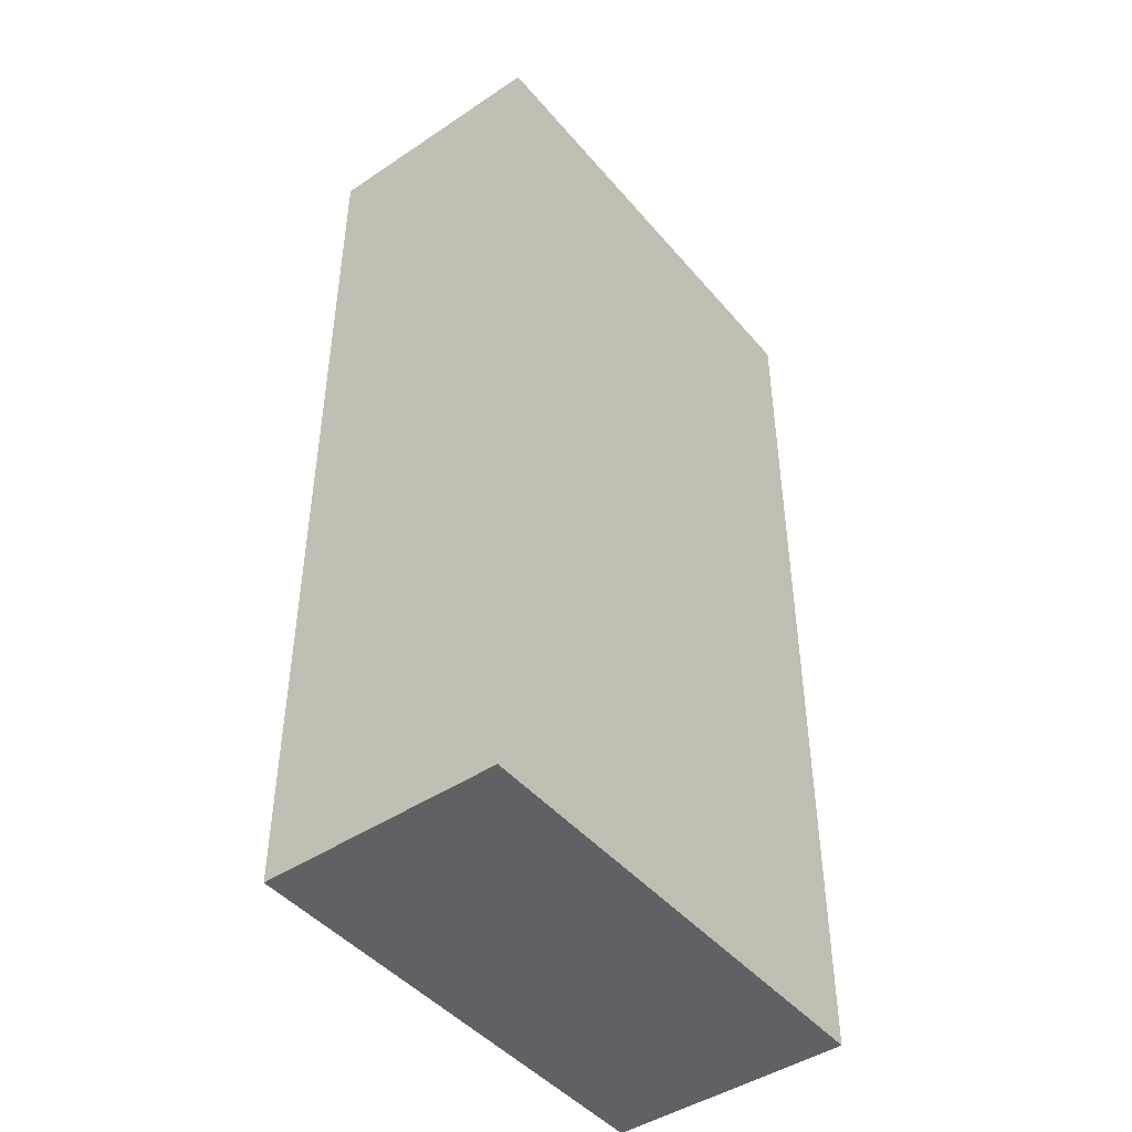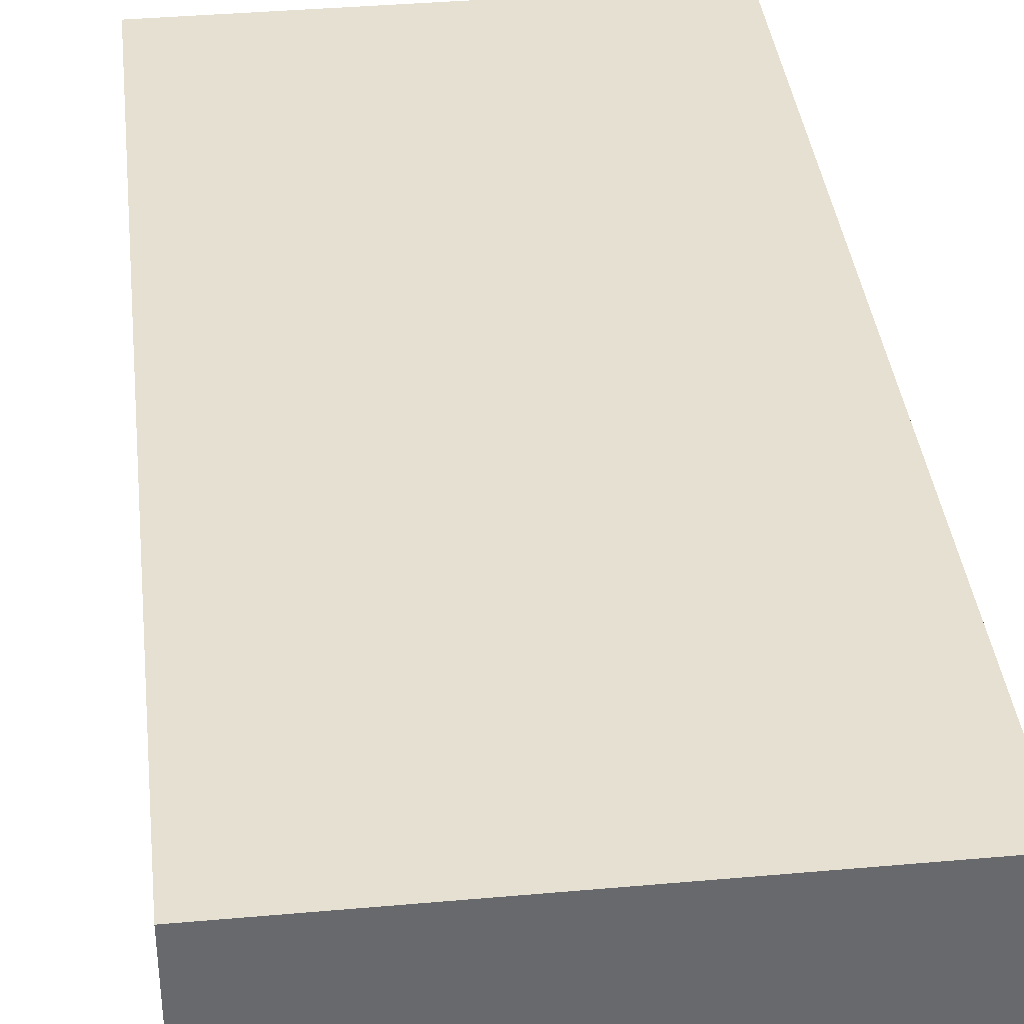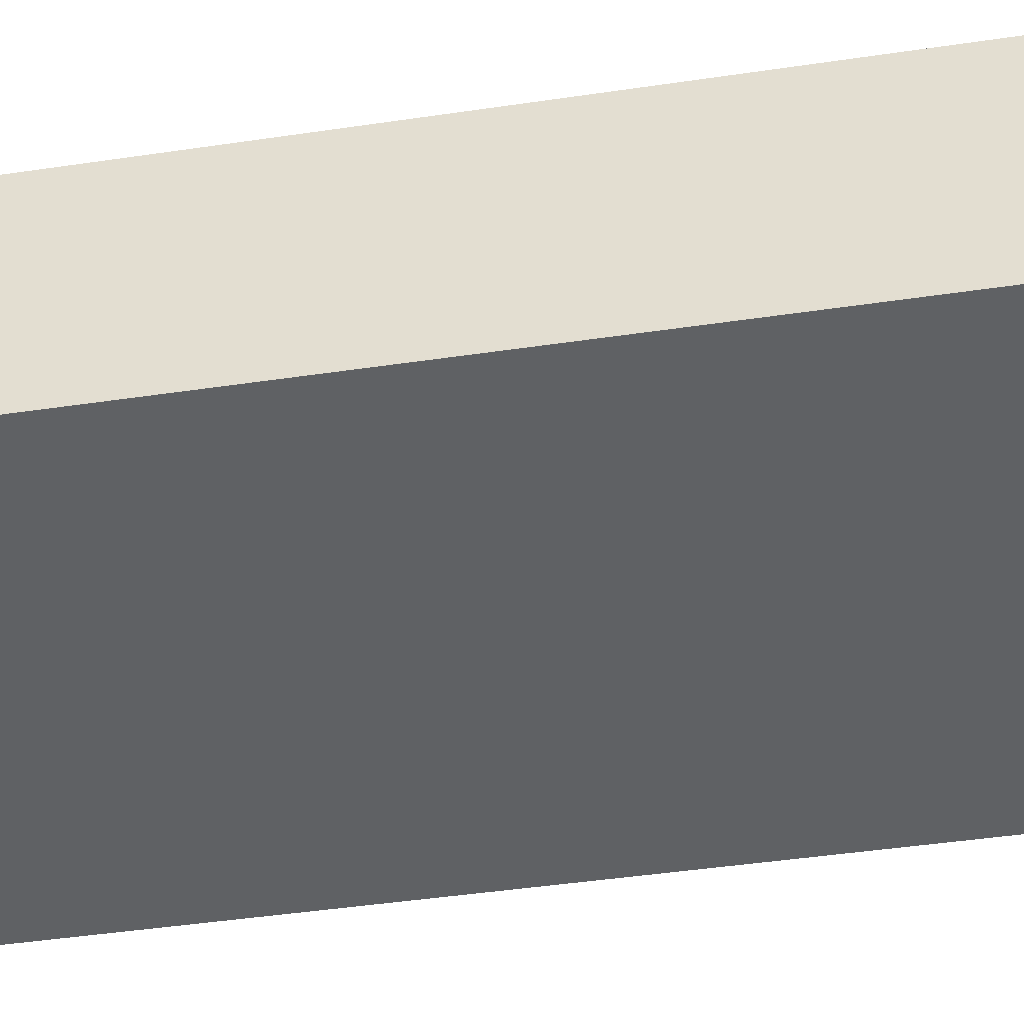
<metadata>
{"format":"obj","ext":"obj","renderer":"f3d","projection":"perspective","resolution":1024,"background":"white","views":[{"elev":-45.5,"azim":-52.4,"up":"+Y"},{"elev":37.6,"azim":173.5,"up":"+Z"},{"elev":-46.7,"azim":99.5,"up":"+Z"}]}
</metadata>
<code>
o
v -0.4 -0.8 0.2
v -0.4 -0.8 0.1
v -0.4 -0.8 0
v -0.4 -0.8 -0.2
v -0.4 -0.7 0.2
v -0.4 -0.7 0.1
v -0.4 -0.7 0
v -0.4 -0.7 -0.1
v -0.4 -0.7 -0.2
v -0.4 -0.6 0.1
v -0.4 -0.6 -0.1
v -0.4 -0.6 -0.2
v -0.4 -0.5 0
v -0.4 -0.5 -0.1
v -0.4 -0.5 -0.2
v -0.4 -0.4 0.2
v -0.4 -0.4 0.1
v -0.4 -0.4 0
v -0.4 -0.4 -0.1
v -0.4 -0.4 -0.2
v -0.4 -0.3 0.1
v -0.4 -0.3 0
v -0.4 -0.3 -0.1
v -0.4 -0.3 -0.2
v -0.4 -0.2 -0.1
v -0.4 -0.2 -0.2
v -0.4 -0.1 0.1
v -0.4 -0.1 0
v -0.4 0 0.2
v -0.4 0 0.1
v -0.4 0 0
v -0.4 0.1 -0.1
v -0.4 0.1 -0.2
v -0.4 0.2 0.2
v -0.4 0.2 0.1
v -0.4 0.2 0
v -0.4 0.2 -0.1
v -0.4 0.3 0.2
v -0.4 0.3 0.1
v -0.4 0.3 0
v -0.4 0.4 0
v -0.4 0.4 -0.1
v -0.4 0.4 -0.2
v -0.4 0.5 0.2
v -0.4 0.5 0.1
v -0.4 0.5 -0.1
v -0.4 0.5 -0.2
v -0.4 0.6 0.2
v -0.4 0.6 0.1
v -0.4 0.7 0.2
v -0.4 0.7 0.1
v -0.4 0.7 0
v -0.4 0.7 -0.1
v -0.4 0.8 0.2
v -0.4 0.8 0.1
v -0.4 0.8 0
v -0.4 0.8 -0.1
v -0.4 0.8 -0.2
v 0.4 -0.8 0.2
v 0.4 -0.8 0
v 0.4 -0.8 -0.2
v 0.4 -0.7 0
v 0.4 -0.7 -0.2
v 0.4 -0.6 0.1
v 0.4 -0.6 0
v 0.4 -0.5 0.1
v 0.4 -0.5 0
v 0.4 -0.4 0.2
v 0.4 -0.4 0.1
v 0.4 -0.4 0
v 0.4 -0.4 -0.1
v 0.4 -0.3 0
v 0.4 -0.3 -0.1
v 0.4 -0.3 -0.2
v 0.4 -0.2 0.1
v 0.4 -0.2 0
v 0.4 -0.2 -0.1
v 0.4 -0.2 -0.2
v 0.4 0 0.2
v 0.4 0 0.1
v 0.4 0 0
v 0.4 0 -0.1
v 0.4 0 -0.2
v 0.4 0.1 0.2
v 0.4 0.1 0.1
v 0.4 0.1 0
v 0.4 0.1 -0.1
v 0.4 0.2 0.2
v 0.4 0.2 0.1
v 0.4 0.2 0
v 0.4 0.2 -0.1
v 0.4 0.2 -0.2
v 0.4 0.3 -0.1
v 0.4 0.3 -0.2
v 0.4 0.4 0.2
v 0.4 0.4 0.1
v 0.4 0.4 0
v 0.4 0.4 -0.1
v 0.4 0.5 0
v 0.4 0.5 -0.1
v 0.4 0.5 -0.2
v 0.4 0.6 0.2
v 0.4 0.6 0.1
v 0.4 0.6 0
v 0.4 0.6 -0.1
v 0.4 0.6 -0.2
v 0.4 0.7 0.2
v 0.4 0.7 0.1
v 0.4 0.7 0
v 0.4 0.7 -0.1
v 0.4 0.7 -0.2
v 0.4 0.8 0.2
v 0.4 0.8 0.1
v 0.4 0.8 0
v 0.4 0.8 -0.2
v -0.4 -0.8 0.2
v -0.4 -0.7 0.2
v -0.4 -0.4 0.2
v -0.4 0 0.2
v -0.4 0.2 0.2
v -0.4 0.3 0.2
v -0.4 0.5 0.2
v -0.4 0.6 0.2
v -0.4 0.7 0.2
v -0.4 0.8 0.2
v -0.3 -0.8 0.2
v -0.3 -0.7 0.2
v -0.3 -0.6 0.2
v -0.3 -0.5 0.2
v -0.3 -0.4 0.2
v -0.3 -0.3 0.2
v -0.3 -0.2 0.2
v -0.3 -0.1 0.2
v -0.3 0 0.2
v -0.3 0.2 0.2
v -0.3 0.3 0.2
v -0.3 0.4 0.2
v -0.3 0.5 0.2
v -0.3 0.6 0.2
v -0.3 0.7 0.2
v -0.3 0.8 0.2
v -0.2 -0.6 0.2
v -0.2 -0.5 0.2
v -0.2 -0.4 0.2
v -0.2 -0.3 0.2
v -0.2 -0.2 0.2
v -0.2 -0.1 0.2
v -0.2 0 0.2
v -0.2 0.1 0.2
v -0.2 0.2 0.2
v -0.2 0.3 0.2
v -0.2 0.4 0.2
v -0.2 0.5 0.2
v -0.2 0.6 0.2
v -0.2 0.7 0.2
v -0.1 -0.8 0.2
v -0.1 -0.7 0.2
v -0.1 -0.6 0.2
v -0.1 -0.5 0.2
v -0.1 -0.4 0.2
v -0.1 -0.3 0.2
v -0.1 -0.2 0.2
v -0.1 -0.1 0.2
v -0.1 0 0.2
v -0.1 0.1 0.2
v -0.1 0.2 0.2
v -0.1 0.3 0.2
v -0.1 0.5 0.2
v -0.1 0.6 0.2
v -0.1 0.7 0.2
v -0.1 0.8 0.2
v 0 -0.6 0.2
v 0 -0.5 0.2
v 0 -0.4 0.2
v 0 -0.3 0.2
v 0 -0.2 0.2
v 0 -0.1 0.2
v 0 0.3 0.2
v 0 0.4 0.2
v 0 0.5 0.2
v 0.1 -0.8 0.2
v 0.1 -0.7 0.2
v 0.1 -0.6 0.2
v 0.1 -0.5 0.2
v 0.1 -0.4 0.2
v 0.1 -0.3 0.2
v 0.1 -0.1 0.2
v 0.1 0 0.2
v 0.1 0.1 0.2
v 0.1 0.3 0.2
v 0.1 0.4 0.2
v 0.1 0.6 0.2
v 0.1 0.7 0.2
v 0.1 0.8 0.2
v 0.2 -0.8 0.2
v 0.2 -0.7 0.2
v 0.2 -0.5 0.2
v 0.2 -0.4 0.2
v 0.2 -0.3 0.2
v 0.2 -0.1 0.2
v 0.2 0 0.2
v 0.2 0.1 0.2
v 0.2 0.2 0.2
v 0.2 0.3 0.2
v 0.2 0.6 0.2
v 0.2 0.7 0.2
v 0.3 -0.8 0.2
v 0.3 -0.7 0.2
v 0.3 -0.6 0.2
v 0.3 -0.4 0.2
v 0.3 -0.1 0.2
v 0.3 0.3 0.2
v 0.3 0.4 0.2
v 0.4 -0.8 0.2
v 0.4 -0.4 0.2
v 0.4 0 0.2
v 0.4 0.1 0.2
v 0.4 0.2 0.2
v 0.4 0.4 0.2
v 0.4 0.6 0.2
v 0.4 0.7 0.2
v 0.4 0.8 0.2
v -0.4 -0.8 -0.2
v -0.4 -0.7 -0.2
v -0.4 -0.6 -0.2
v -0.4 -0.5 -0.2
v -0.4 -0.4 -0.2
v -0.4 -0.3 -0.2
v -0.4 -0.2 -0.2
v -0.4 0.1 -0.2
v -0.4 0.4 -0.2
v -0.4 0.5 -0.2
v -0.4 0.8 -0.2
v -0.3 -0.8 -0.2
v -0.3 -0.7 -0.2
v -0.3 -0.6 -0.2
v -0.3 -0.5 -0.2
v -0.3 -0.4 -0.2
v -0.3 -0.3 -0.2
v -0.3 -0.2 -0.2
v -0.3 -0.1 -0.2
v -0.3 0 -0.2
v -0.3 0.3 -0.2
v -0.3 0.4 -0.2
v -0.3 0.5 -0.2
v -0.3 0.6 -0.2
v -0.3 0.8 -0.2
v -0.2 -0.8 -0.2
v -0.2 -0.6 -0.2
v -0.2 -0.5 -0.2
v -0.2 -0.4 -0.2
v -0.2 -0.3 -0.2
v -0.2 -0.2 -0.2
v -0.2 -0.1 -0.2
v -0.2 0 -0.2
v -0.2 0.1 -0.2
v -0.2 0.2 -0.2
v -0.2 0.3 -0.2
v -0.2 0.4 -0.2
v -0.2 0.5 -0.2
v -0.2 0.6 -0.2
v -0.2 0.7 -0.2
v -0.1 -0.7 -0.2
v -0.1 -0.6 -0.2
v -0.1 -0.5 -0.2
v -0.1 -0.4 -0.2
v -0.1 -0.3 -0.2
v -0.1 -0.1 -0.2
v -0.1 0.2 -0.2
v -0.1 0.3 -0.2
v -0.1 0.4 -0.2
v -0.1 0.5 -0.2
v -0.1 0.7 -0.2
v -0.1 0.8 -0.2
v 0 -0.6 -0.2
v 0 -0.5 -0.2
v 0 -0.4 -0.2
v 0 -0.3 -0.2
v 0 0.1 -0.2
v 0 0.4 -0.2
v 0 0.5 -0.2
v 0 0.6 -0.2
v 0 0.7 -0.2
v 0.1 -0.8 -0.2
v 0.1 -0.7 -0.2
v 0.1 -0.6 -0.2
v 0.1 -0.3 -0.2
v 0.1 -0.2 -0.2
v 0.1 -0.1 -0.2
v 0.1 0.1 -0.2
v 0.1 0.2 -0.2
v 0.1 0.4 -0.2
v 0.1 0.5 -0.2
v 0.1 0.6 -0.2
v 0.1 0.7 -0.2
v 0.2 -0.8 -0.2
v 0.2 -0.7 -0.2
v 0.2 -0.6 -0.2
v 0.2 -0.5 -0.2
v 0.2 -0.4 -0.2
v 0.2 -0.3 -0.2
v 0.2 -0.2 -0.2
v 0.2 -0.1 -0.2
v 0.2 0.1 -0.2
v 0.2 0.2 -0.2
v 0.2 0.4 -0.2
v 0.2 0.5 -0.2
v 0.2 0.6 -0.2
v 0.2 0.7 -0.2
v 0.2 0.8 -0.2
v 0.3 -0.8 -0.2
v 0.3 -0.7 -0.2
v 0.3 -0.6 -0.2
v 0.3 -0.5 -0.2
v 0.3 -0.4 -0.2
v 0.3 -0.3 -0.2
v 0.3 -0.2 -0.2
v 0.3 -0.1 -0.2
v 0.3 0 -0.2
v 0.3 0.2 -0.2
v 0.3 0.3 -0.2
v 0.3 0.5 -0.2
v 0.3 0.7 -0.2
v 0.3 0.8 -0.2
v 0.4 -0.8 -0.2
v 0.4 -0.7 -0.2
v 0.4 -0.3 -0.2
v 0.4 -0.2 -0.2
v 0.4 0 -0.2
v 0.4 0.2 -0.2
v 0.4 0.3 -0.2
v 0.4 0.5 -0.2
v 0.4 0.6 -0.2
v 0.4 0.7 -0.2
v 0.4 0.8 -0.2
v -0.4 -0.8 0.2
v -0.3 -0.8 0.2
v -0.1 -0.8 0.2
v 0.1 -0.8 0.2
v 0.2 -0.8 0.2
v 0.3 -0.8 0.2
v 0.4 -0.8 0.2
v -0.4 -0.8 0.1
v -0.3 -0.8 0.1
v -0.1 -0.8 0.1
v 0.1 -0.8 0.1
v 0.2 -0.8 0.1
v 0.3 -0.8 0.1
v -0.4 -0.8 0
v -0.3 -0.8 0
v 0.3 -0.8 0
v 0.4 -0.8 0
v -0.2 -0.8 -0.1
v 0.1 -0.8 -0.1
v 0.2 -0.8 -0.1
v -0.4 -0.8 -0.2
v -0.3 -0.8 -0.2
v -0.2 -0.8 -0.2
v 0.1 -0.8 -0.2
v 0.2 -0.8 -0.2
v 0.3 -0.8 -0.2
v 0.4 -0.8 -0.2
v -0.4 0.8 0.2
v -0.3 0.8 0.2
v -0.1 0.8 0.2
v 0.1 0.8 0.2
v 0.4 0.8 0.2
v -0.4 0.8 0.1
v -0.3 0.8 0.1
v -0.1 0.8 0.1
v 0 0.8 0.1
v 0.2 0.8 0.1
v 0.3 0.8 0.1
v 0.4 0.8 0.1
v -0.4 0.8 0
v -0.2 0.8 0
v -0.1 0.8 0
v 0 0.8 0
v 0.1 0.8 0
v 0.2 0.8 0
v 0.3 0.8 0
v 0.4 0.8 0
v -0.4 0.8 -0.1
v -0.3 0.8 -0.1
v -0.2 0.8 -0.1
v -0.1 0.8 -0.1
v 0 0.8 -0.1
v 0.1 0.8 -0.1
v -0.4 0.8 -0.2
v -0.3 0.8 -0.2
v -0.1 0.8 -0.2
v 0.2 0.8 -0.2
v 0.3 0.8 -0.2
v 0.4 0.8 -0.2
f 5 2 1
f 6 3 2
f 6 2 5
f 7 4 3
f 7 3 6
f 8 4 7
f 9 4 8
f 10 6 5
f 10 7 6
f 10 8 7
f 11 9 8
f 11 8 10
f 12 9 11
f 13 11 10
f 14 12 11
f 14 11 13
f 15 12 14
f 16 10 5
f 17 13 10
f 17 10 16
f 18 14 13
f 18 13 17
f 19 15 14
f 19 14 18
f 20 15 19
f 21 17 16
f 21 18 17
f 21 20 19
f 21 19 18
f 22 20 21
f 23 20 22
f 24 20 23
f 25 23 22
f 25 24 23
f 26 24 25
f 27 21 16
f 27 22 21
f 28 25 22
f 28 22 27
f 29 27 16
f 30 28 27
f 30 27 29
f 31 25 28
f 31 28 30
f 32 26 25
f 32 25 31
f 33 26 32
f 34 30 29
f 35 31 30
f 35 30 34
f 36 32 31
f 36 31 35
f 37 33 32
f 37 32 36
f 38 35 34
f 39 36 35
f 39 35 38
f 40 37 36
f 40 36 39
f 41 40 39
f 41 37 40
f 42 33 37
f 42 37 41
f 43 33 42
f 44 39 38
f 45 41 39
f 45 39 44
f 46 42 41
f 46 43 42
f 47 43 46
f 48 45 44
f 49 41 45
f 49 45 48
f 50 49 48
f 51 41 49
f 51 49 50
f 52 46 41
f 52 41 51
f 53 47 46
f 53 46 52
f 54 51 50
f 55 52 51
f 55 51 54
f 56 53 52
f 56 52 55
f 57 47 53
f 57 53 56
f 58 47 57
f 59 60 62
f 60 61 62
f 62 61 63
f 59 62 64
f 62 63 64
f 64 63 65
f 59 64 66
f 64 65 66
f 65 63 67
f 66 65 67
f 59 66 68
f 66 67 69
f 68 66 69
f 67 63 70
f 69 67 70
f 70 63 71
f 69 70 72
f 70 71 72
f 71 63 73
f 72 71 73
f 73 63 74
f 68 69 75
f 69 72 75
f 72 73 76
f 75 72 76
f 73 74 77
f 76 73 77
f 77 74 78
f 68 75 79
f 75 76 80
f 79 75 80
f 76 77 80
f 80 77 81
f 77 78 82
f 81 77 82
f 82 78 83
f 80 81 84
f 79 80 84
f 84 81 85
f 81 82 86
f 85 81 86
f 82 83 87
f 86 82 87
f 84 85 88
f 85 86 89
f 88 85 89
f 86 87 90
f 89 86 90
f 87 83 91
f 90 87 91
f 91 83 92
f 90 91 93
f 91 92 93
f 93 92 94
f 88 89 95
f 89 90 96
f 95 89 96
f 90 93 97
f 96 90 97
f 93 94 98
f 97 93 98
f 96 97 99
f 97 98 99
f 98 94 100
f 99 98 100
f 100 94 101
f 95 96 102
f 96 99 103
f 102 96 103
f 99 100 104
f 103 99 104
f 100 101 105
f 104 100 105
f 105 101 106
f 102 103 107
f 103 104 108
f 107 103 108
f 104 105 109
f 108 104 109
f 105 106 110
f 109 105 110
f 110 106 111
f 107 108 112
f 108 109 113
f 112 108 113
f 109 110 114
f 113 109 114
f 110 111 114
f 114 111 115
f 126 117 116
f 127 118 117
f 127 117 126
f 128 118 127
f 129 118 128
f 130 119 118
f 130 118 129
f 131 119 130
f 132 119 131
f 133 119 132
f 134 120 119
f 134 119 133
f 135 121 120
f 135 120 134
f 136 122 121
f 136 121 135
f 137 122 136
f 138 123 122
f 138 122 137
f 139 124 123
f 139 123 138
f 140 125 124
f 140 124 139
f 141 125 140
f 142 129 128
f 142 128 127
f 143 130 129
f 143 129 142
f 144 131 130
f 144 130 143
f 145 132 131
f 145 131 144
f 146 133 132
f 146 132 145
f 147 134 133
f 147 133 146
f 147 135 134
f 147 136 135
f 148 136 147
f 149 136 148
f 150 136 149
f 151 137 136
f 151 136 150
f 152 138 137
f 152 137 151
f 153 139 138
f 153 138 152
f 153 140 139
f 154 140 153
f 155 141 140
f 155 140 154
f 156 127 126
f 157 142 127
f 157 127 156
f 158 143 142
f 158 142 157
f 159 144 143
f 159 143 158
f 160 145 144
f 160 144 159
f 161 146 145
f 161 145 160
f 161 147 146
f 162 147 161
f 163 148 147
f 163 147 162
f 164 149 148
f 164 148 163
f 165 150 149
f 165 149 164
f 166 151 150
f 166 150 165
f 167 152 151
f 167 151 166
f 167 154 153
f 167 153 152
f 168 154 167
f 169 155 154
f 169 154 168
f 170 141 155
f 170 155 169
f 171 141 170
f 172 159 158
f 172 158 157
f 173 160 159
f 173 159 172
f 174 161 160
f 174 160 173
f 175 162 161
f 175 161 174
f 176 163 162
f 176 162 175
f 177 164 163
f 177 163 176
f 177 165 164
f 178 168 167
f 178 167 166
f 179 168 178
f 180 169 168
f 180 168 179
f 181 157 156
f 182 172 157
f 182 157 181
f 183 173 172
f 183 172 182
f 184 174 173
f 184 173 183
f 185 175 174
f 185 174 184
f 185 176 175
f 185 177 176
f 186 177 185
f 187 165 177
f 187 177 186
f 188 165 187
f 189 166 165
f 189 165 188
f 190 179 178
f 190 178 166
f 191 180 179
f 191 179 190
f 192 170 169
f 192 180 191
f 192 169 180
f 192 171 170
f 193 171 192
f 194 171 193
f 195 182 181
f 196 183 182
f 196 182 195
f 197 184 183
f 197 185 184
f 198 186 185
f 198 185 197
f 199 187 186
f 199 186 198
f 200 188 187
f 200 187 199
f 201 189 188
f 201 188 200
f 202 166 189
f 202 189 201
f 203 190 166
f 203 166 202
f 203 191 190
f 203 192 191
f 204 192 203
f 205 193 192
f 205 192 204
f 206 194 193
f 206 193 205
f 207 196 195
f 208 183 196
f 208 196 207
f 209 198 197
f 209 183 208
f 209 197 183
f 210 199 198
f 210 198 209
f 210 200 199
f 211 201 200
f 211 200 210
f 212 205 204
f 212 204 203
f 213 205 212
f 214 209 208
f 214 210 209
f 214 208 207
f 215 211 210
f 215 210 214
f 216 202 201
f 216 211 215
f 216 201 211
f 217 203 202
f 217 202 216
f 218 213 212
f 218 203 217
f 218 212 203
f 219 205 213
f 219 213 218
f 220 206 205
f 220 205 219
f 221 194 206
f 221 206 220
f 222 194 221
f 223 224 234
f 224 225 235
f 234 224 235
f 225 226 236
f 235 225 236
f 226 227 237
f 236 226 237
f 227 228 238
f 237 227 238
f 228 229 239
f 238 228 239
f 229 230 240
f 239 229 240
f 240 230 241
f 241 230 242
f 230 231 243
f 231 232 244
f 243 231 244
f 232 233 245
f 244 232 245
f 245 233 246
f 246 233 247
f 234 235 248
f 235 236 248
f 236 237 249
f 248 236 249
f 237 238 250
f 249 237 250
f 238 239 251
f 250 238 251
f 239 240 252
f 251 239 252
f 240 241 253
f 252 240 253
f 241 242 254
f 253 241 254
f 242 230 255
f 254 242 255
f 230 243 256
f 255 230 256
f 256 243 257
f 243 244 258
f 257 243 258
f 244 245 259
f 258 244 259
f 245 246 259
f 259 246 260
f 246 247 261
f 260 246 261
f 261 247 262
f 248 249 263
f 249 250 264
f 263 249 264
f 250 251 265
f 264 250 265
f 251 252 266
f 265 251 266
f 253 254 267
f 266 252 267
f 252 253 267
f 256 257 268
f 267 254 268
f 254 255 268
f 255 256 268
f 257 258 269
f 268 257 269
f 258 259 270
f 269 258 270
f 259 260 271
f 270 259 271
f 260 261 272
f 271 260 272
f 262 247 273
f 261 262 273
f 273 247 274
f 266 267 275
f 269 270 275
f 265 266 275
f 270 271 275
f 268 269 275
f 267 268 275
f 271 272 275
f 264 265 275
f 263 264 275
f 275 272 276
f 276 272 277
f 277 272 278
f 278 272 279
f 279 272 280
f 272 261 281
f 280 272 281
f 273 274 282
f 281 261 282
f 261 273 282
f 282 274 283
f 248 263 284
f 263 275 285
f 284 263 285
f 275 276 286
f 285 275 286
f 278 279 287
f 277 278 287
f 287 279 288
f 288 279 289
f 279 280 290
f 289 279 290
f 290 280 291
f 280 281 292
f 291 280 292
f 281 282 293
f 292 281 293
f 282 283 294
f 293 282 294
f 283 274 295
f 294 283 295
f 284 285 296
f 285 286 297
f 296 285 297
f 286 276 298
f 297 286 298
f 276 277 299
f 298 276 299
f 277 287 300
f 299 277 300
f 287 288 301
f 300 287 301
f 288 289 302
f 301 288 302
f 289 290 303
f 302 289 303
f 290 291 304
f 303 290 304
f 291 292 305
f 304 291 305
f 292 293 306
f 305 292 306
f 293 294 307
f 306 293 307
f 294 295 308
f 307 294 308
f 295 274 309
f 308 295 309
f 309 274 310
f 296 297 311
f 297 298 312
f 311 297 312
f 298 299 313
f 312 298 313
f 299 300 314
f 313 299 314
f 300 301 315
f 314 300 315
f 302 303 316
f 315 301 316
f 301 302 316
f 316 303 317
f 303 304 318
f 317 303 318
f 304 305 318
f 318 305 319
f 305 306 320
f 319 305 320
f 307 308 320
f 306 307 320
f 320 308 321
f 321 308 322
f 309 310 323
f 308 309 323
f 323 310 324
f 311 312 325
f 314 315 326
f 325 312 326
f 313 314 326
f 315 316 326
f 312 313 326
f 316 317 327
f 326 316 327
f 318 319 328
f 327 317 328
f 317 318 328
f 319 320 329
f 328 319 329
f 320 321 330
f 329 320 330
f 321 322 331
f 330 321 331
f 322 308 332
f 331 322 332
f 308 323 333
f 332 308 333
f 323 324 334
f 333 323 334
f 334 324 335
f 343 337 336
f 344 338 337
f 344 337 343
f 345 339 338
f 345 338 344
f 346 340 339
f 346 339 345
f 347 341 340
f 347 340 346
f 348 342 341
f 348 341 347
f 349 347 346
f 349 344 343
f 349 348 347
f 349 346 345
f 349 345 344
f 350 348 349
f 351 342 348
f 351 348 350
f 352 342 351
f 353 351 350
f 354 351 353
f 355 351 354
f 356 350 349
f 357 353 350
f 357 350 356
f 358 354 353
f 358 353 357
f 359 355 354
f 359 354 358
f 360 351 355
f 360 355 359
f 361 352 351
f 361 351 360
f 362 352 361
f 363 364 368
f 364 365 369
f 368 364 369
f 365 366 370
f 369 365 370
f 370 366 371
f 366 367 372
f 372 367 373
f 373 367 374
f 368 369 375
f 369 370 375
f 370 371 375
f 375 371 376
f 376 371 377
f 371 366 378
f 377 371 378
f 366 372 379
f 378 366 379
f 372 373 380
f 379 372 380
f 373 374 381
f 380 373 381
f 381 374 382
f 375 376 383
f 383 376 384
f 376 377 385
f 384 376 385
f 377 378 386
f 385 377 386
f 378 379 387
f 386 378 387
f 379 380 388
f 387 379 388
f 383 384 389
f 385 386 390
f 389 384 390
f 384 385 390
f 386 387 391
f 390 386 391
f 387 388 391
f 388 380 392
f 391 388 392
f 380 381 392
f 381 382 393
f 392 381 393
f 393 382 394

</code>
